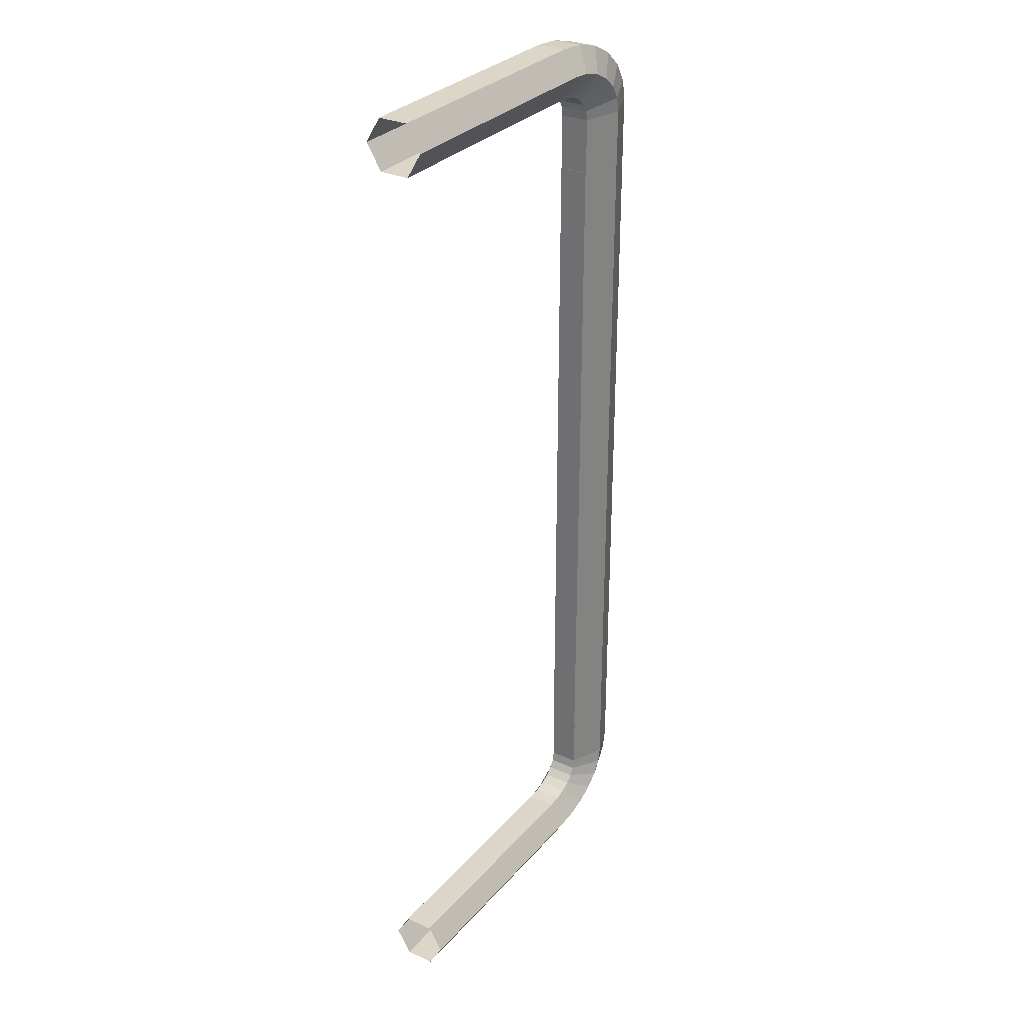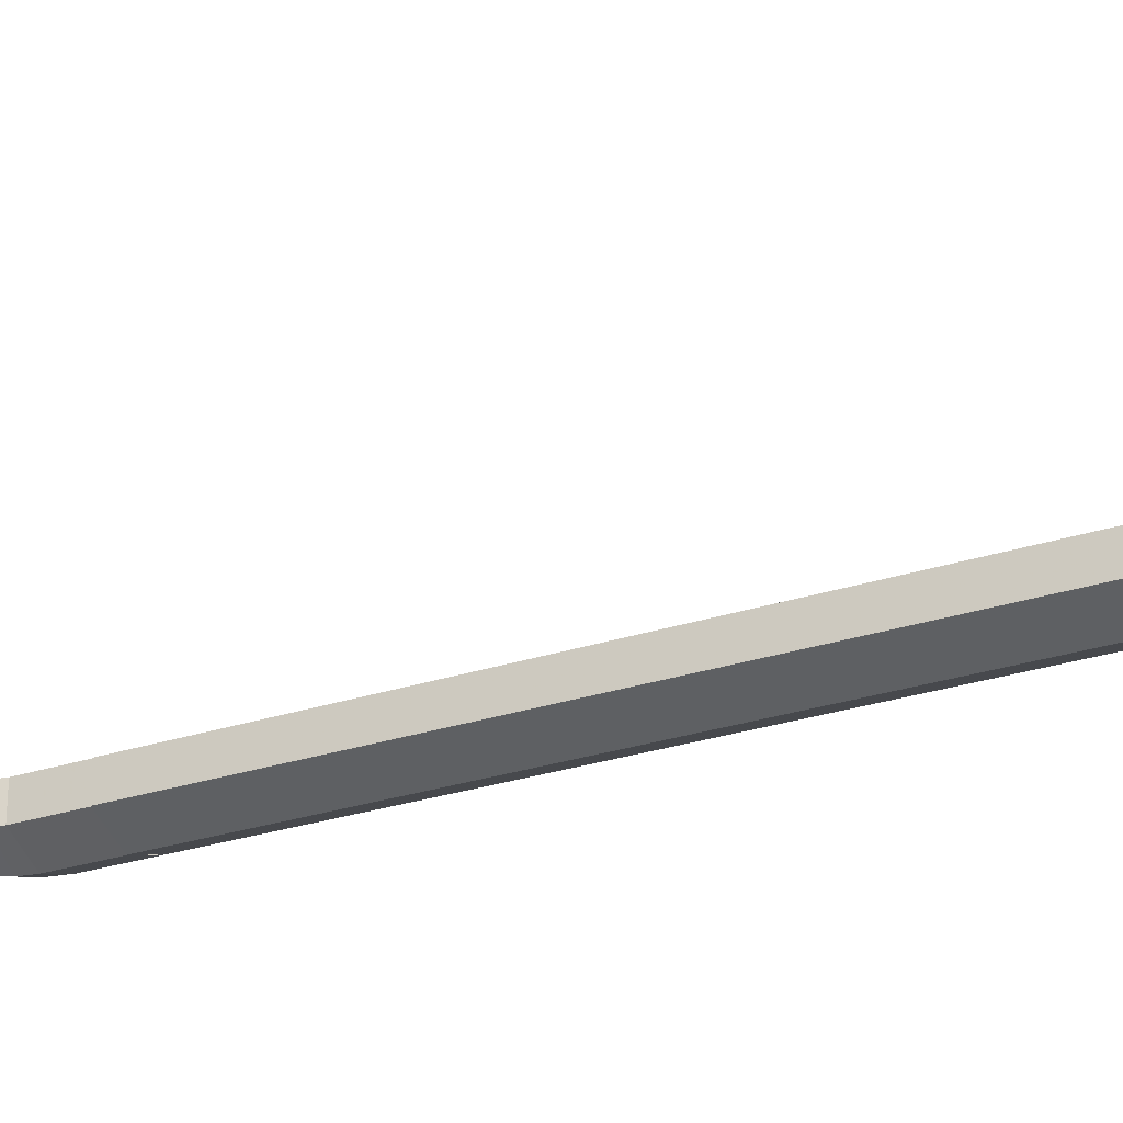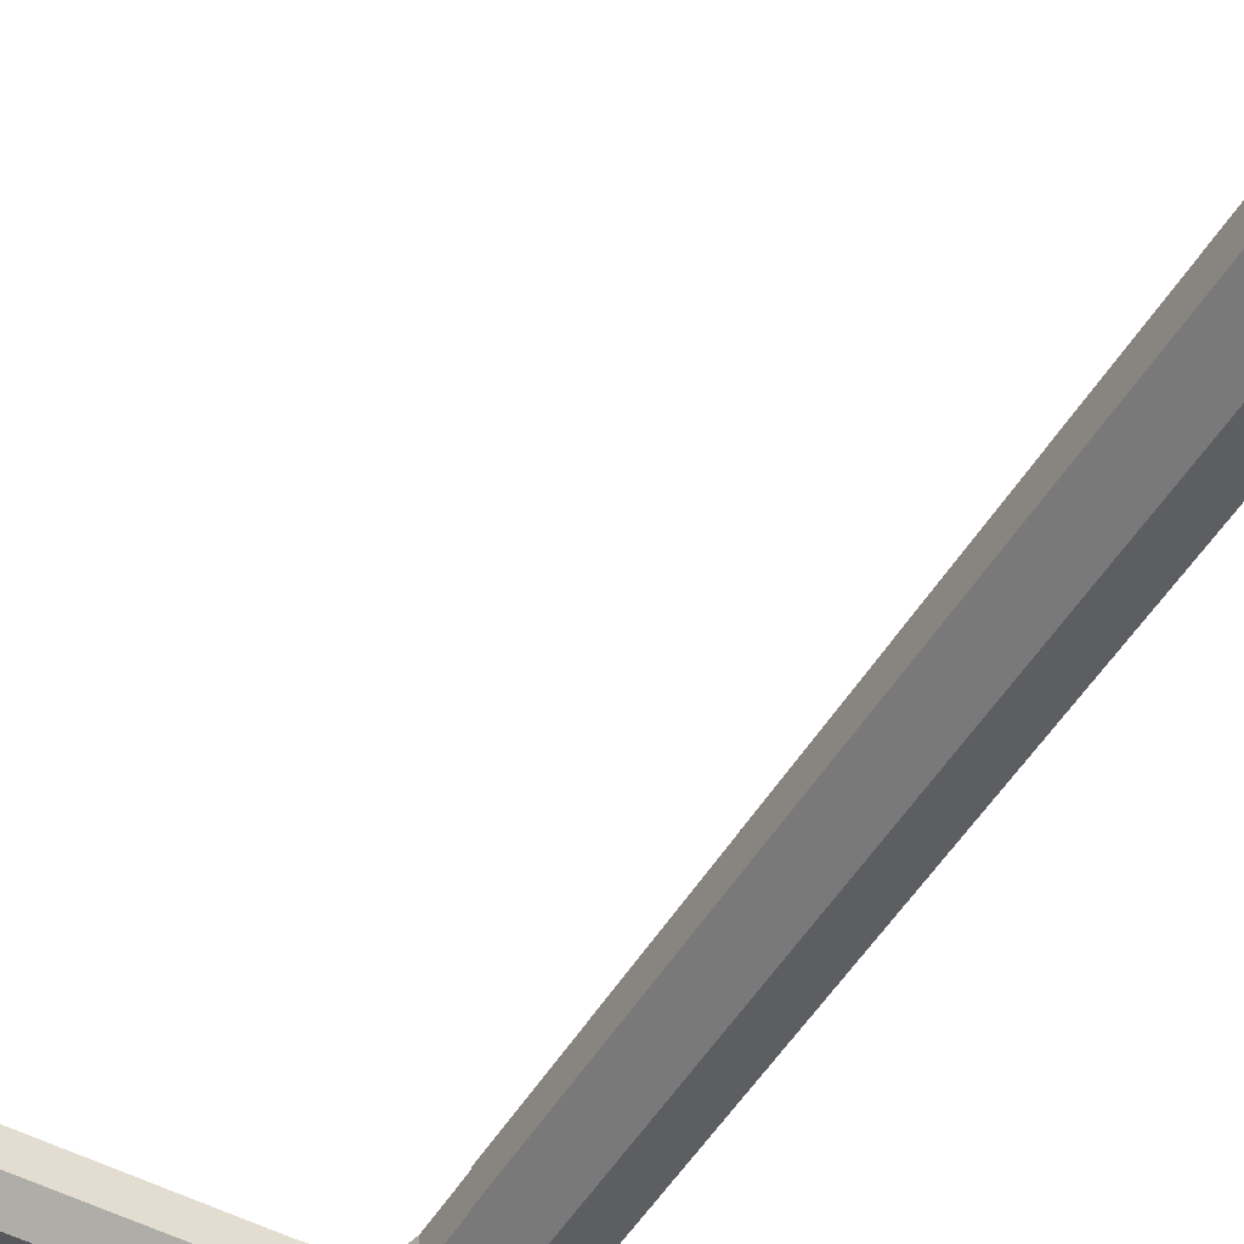
<metadata>
{"format":"obj","ext":"obj","renderer":"f3d","projection":"perspective","resolution":1024,"background":"white","views":[{"elev":30.2,"azim":-57.1,"up":"+Z"},{"elev":-27.3,"azim":-62.8,"up":"+Y"},{"elev":-50.8,"azim":-30.1,"up":"+Y"}]}
</metadata>
<code>
v 0.02761 -0.001345 -0.03229
v 0.03112 -0.002691 0.03229
v 0.02761 -0.001345 0.03229
v 0.03112 -0.002691 -0.03229
v 0.02761 0.001345 0.03229
v 0.03462 -0.001345 0.03229
v 0.02761 0.001345 -0.03229
v 0.03462 -0.001345 -0.03229
v 0.03112 0.002691 -0.03229
v 0.03462 0.001345 -0.03229
v 0.03112 0.002691 0.03229
v 0.03462 0.001345 0.03229
v 0.02337 0.001345 -0.0452
v -0.000898 0.002691 -0.0429
v 0.02314 0.002691 -0.0429
v -0.000898 0.001345 -0.0452
v -0.000898 0.001345 -0.04061
v 0.02612 0.001345 -0.04496
v -0.000898 -0.001345 -0.0452
v 0.02291 0.001345 -0.04061
v 0.02521 0.002691 -0.04272
v 0.02337 -0.001345 -0.0452
v 0.02291 -0.001345 -0.04061
v 0.02889 0.001345 -0.0442
v 0.02612 -0.001345 -0.04496
v 0.02314 -0.002691 -0.0429
v -0.000898 -0.001345 -0.04061
v 0.02431 -0.001345 -0.04048
v 0.02431 0.001345 -0.04048
v 0.02714 0.002691 -0.04219
v -0.000898 -0.002691 -0.0429
v 0.02521 -0.002691 -0.04272
v 0.03128 0.001345 -0.04299
v 0.02889 -0.001345 -0.0442
v 0.02539 -0.001345 -0.04018
v 0.02714 -0.002691 -0.04219
v 0.02539 0.001345 -0.04018
v 0.0288 0.002691 -0.04135
v 0.03311 0.001345 -0.04141
v 0.03128 -0.001345 -0.04299
v 0.02633 -0.001345 -0.03971
v 0.0288 -0.002691 -0.04135
v 0.02633 0.001345 -0.03971
v 0.03008 0.002691 -0.04025
v 0.03311 -0.001345 -0.04141
v 0.03426 0.001345 -0.03957
v 0.03426 -0.001345 -0.03957
v 0.02705 0.001345 -0.03909
v 0.03008 -0.002691 -0.04025
v 0.03088 0.002691 -0.03897
v 0.02705 -0.001345 -0.03909
v 0.03462 0.001345 -0.03775
v 0.03462 -0.001345 -0.03775
v 0.03088 -0.002691 -0.03897
v 0.0275 0.001345 -0.03837
v 0.03115 0.002691 -0.0376
v 0.0275 -0.001345 -0.03837
v 0.03115 0.002691 -0.03229
v 0.03115 -0.002691 -0.0376
v 0.02768 0.001345 -0.03744
v 0.02768 0.001345 -0.03229
v 0.02768 -0.001345 -0.03744
v 0.03115 -0.002691 -0.03229
v 0.02768 -0.001345 -0.03229
v 0.02314 0.002691 0.0429
v -0.000898 0.002691 0.0429
v 0.02337 0.001345 0.0452
v -0.000898 0.001345 0.04061
v -0.000898 0.001345 0.0452
v 0.02612 0.001345 0.04496
v 0.02291 0.001345 0.04061
v -0.000898 -0.001345 0.0452
v 0.02337 -0.001345 0.0452
v 0.02521 0.002691 0.04272
v 0.02291 -0.001345 0.04061
v 0.02612 -0.001345 0.04496
v 0.02889 0.001345 0.0442
v 0.02431 -0.001345 0.04049
v -0.000898 -0.001345 0.04061
v 0.02431 0.001345 0.04049
v 0.02314 -0.002691 0.0429
v 0.02714 0.002691 0.04219
v 0.02521 -0.002691 0.04272
v -0.000898 -0.002691 0.0429
v 0.02889 -0.001345 0.0442
v 0.03128 0.001345 0.04299
v 0.02539 -0.001345 0.04019
v 0.02714 -0.002691 0.04219
v 0.02539 0.001345 0.04019
v 0.0288 0.002691 0.04135
v 0.03128 -0.001345 0.04299
v 0.03311 0.001345 0.04141
v 0.02633 -0.001345 0.03971
v 0.0288 -0.002691 0.04135
v 0.02633 0.001345 0.03971
v 0.03311 -0.001345 0.04141
v 0.03008 0.002691 0.04025
v 0.03426 -0.001345 0.03957
v 0.03426 0.001345 0.03957
v 0.02705 0.001345 0.03909
v 0.03008 -0.002691 0.04025
v 0.03088 0.002691 0.03897
v 0.02705 -0.001345 0.03909
v 0.03088 -0.002691 0.03897
v 0.03462 -0.001345 0.03775
v 0.03462 0.001345 0.03775
v 0.0275 0.001345 0.03837
v 0.03115 0.002691 0.0376
v 0.0275 -0.001345 0.03837
v 0.03115 -0.002691 0.0376
v 0.03115 0.002691 0.03229
v 0.02768 0.001345 0.03745
v 0.02768 0.001345 0.03229
v 0.02768 -0.001345 0.03745
v 0.03115 -0.002691 0.03229
v 0.02768 -0.001345 0.03229
v 0.02337 0.001345 -0.0452
v 0.02337 0.001345 -0.0452
v 0.02337 0.001345 -0.0452
v -0.000898 0.001345 -0.0452
v -0.000898 0.001345 -0.0452
v -0.000898 0.001345 -0.0452
v -0.000898 0.001345 -0.04061
v -0.000898 0.001345 -0.04061
v -0.000898 0.001345 -0.04061
v 0.02612 0.001345 -0.04496
v 0.02612 0.001345 -0.04496
v 0.02612 0.001345 -0.04496
v -0.000898 -0.001345 -0.0452
v -0.000898 -0.001345 -0.0452
v -0.000898 -0.001345 -0.0452
v 0.02291 0.001345 -0.04061
v 0.02291 0.001345 -0.04061
v 0.02291 0.001345 -0.04061
v 0.02337 -0.001345 -0.0452
v 0.02337 -0.001345 -0.0452
v 0.02337 -0.001345 -0.0452
v 0.02291 -0.001345 -0.04061
v 0.02291 -0.001345 -0.04061
v 0.02291 -0.001345 -0.04061
v 0.02889 0.001345 -0.0442
v 0.02889 0.001345 -0.0442
v 0.02889 0.001345 -0.0442
v 0.02612 -0.001345 -0.04496
v 0.02612 -0.001345 -0.04496
v 0.02612 -0.001345 -0.04496
v -0.000898 -0.001345 -0.04061
v -0.000898 -0.001345 -0.04061
v -0.000898 -0.001345 -0.04061
v 0.02431 -0.001345 -0.04048
v 0.02431 -0.001345 -0.04048
v 0.02431 -0.001345 -0.04048
v 0.02431 0.001345 -0.04048
v 0.02431 0.001345 -0.04048
v 0.02431 0.001345 -0.04048
v 0.03128 0.001345 -0.04299
v 0.03128 0.001345 -0.04299
v 0.03128 0.001345 -0.04299
v 0.02889 -0.001345 -0.0442
v 0.02889 -0.001345 -0.0442
v 0.02889 -0.001345 -0.0442
v 0.02539 -0.001345 -0.04018
v 0.02539 -0.001345 -0.04018
v 0.02539 -0.001345 -0.04018
v 0.02539 0.001345 -0.04018
v 0.02539 0.001345 -0.04018
v 0.02539 0.001345 -0.04018
v 0.03311 0.001345 -0.04141
v 0.03311 0.001345 -0.04141
v 0.03311 0.001345 -0.04141
v 0.03311 0.001345 -0.04141
v 0.03311 0.001345 -0.04141
v 0.03128 -0.001345 -0.04299
v 0.03128 -0.001345 -0.04299
v 0.03128 -0.001345 -0.04299
v 0.02633 -0.001345 -0.03971
v 0.02633 -0.001345 -0.03971
v 0.02633 -0.001345 -0.03971
v 0.02633 0.001345 -0.03971
v 0.02633 0.001345 -0.03971
v 0.02633 0.001345 -0.03971
v 0.03311 -0.001345 -0.04141
v 0.03311 -0.001345 -0.04141
v 0.03311 -0.001345 -0.04141
v 0.03311 -0.001345 -0.04141
v 0.03311 -0.001345 -0.04141
v 0.02705 0.001345 -0.03909
v 0.02705 0.001345 -0.03909
v 0.02705 0.001345 -0.03909
v 0.02705 0.001345 -0.03909
v 0.02705 0.001345 -0.03909
v 0.02705 -0.001345 -0.03909
v 0.02705 -0.001345 -0.03909
v 0.02705 -0.001345 -0.03909
v 0.02705 -0.001345 -0.03909
v 0.02705 -0.001345 -0.03909
v 0.02337 0.001345 0.0452
v 0.02337 0.001345 0.0452
v 0.02337 0.001345 0.0452
v -0.000898 0.001345 0.04061
v -0.000898 0.001345 0.04061
v -0.000898 0.001345 0.04061
v -0.000898 0.001345 0.0452
v -0.000898 0.001345 0.0452
v -0.000898 0.001345 0.0452
v 0.02612 0.001345 0.04496
v 0.02612 0.001345 0.04496
v 0.02612 0.001345 0.04496
v 0.02291 0.001345 0.04061
v 0.02291 0.001345 0.04061
v 0.02291 0.001345 0.04061
v -0.000898 -0.001345 0.0452
v -0.000898 -0.001345 0.0452
v -0.000898 -0.001345 0.0452
v 0.02337 -0.001345 0.0452
v 0.02337 -0.001345 0.0452
v 0.02337 -0.001345 0.0452
v 0.02291 -0.001345 0.04061
v 0.02291 -0.001345 0.04061
v 0.02291 -0.001345 0.04061
v 0.02612 -0.001345 0.04496
v 0.02612 -0.001345 0.04496
v 0.02612 -0.001345 0.04496
v 0.02889 0.001345 0.0442
v 0.02889 0.001345 0.0442
v 0.02889 0.001345 0.0442
v 0.02431 -0.001345 0.04049
v 0.02431 -0.001345 0.04049
v 0.02431 -0.001345 0.04049
v -0.000898 -0.001345 0.04061
v -0.000898 -0.001345 0.04061
v -0.000898 -0.001345 0.04061
v 0.02431 0.001345 0.04049
v 0.02431 0.001345 0.04049
v 0.02431 0.001345 0.04049
v 0.02889 -0.001345 0.0442
v 0.02889 -0.001345 0.0442
v 0.02889 -0.001345 0.0442
v 0.03128 0.001345 0.04299
v 0.03128 0.001345 0.04299
v 0.03128 0.001345 0.04299
v 0.02539 -0.001345 0.04019
v 0.02539 -0.001345 0.04019
v 0.02539 -0.001345 0.04019
v 0.02539 0.001345 0.04019
v 0.02539 0.001345 0.04019
v 0.02539 0.001345 0.04019
v 0.03128 -0.001345 0.04299
v 0.03128 -0.001345 0.04299
v 0.03128 -0.001345 0.04299
v 0.03311 0.001345 0.04141
v 0.03311 0.001345 0.04141
v 0.03311 0.001345 0.04141
v 0.03311 0.001345 0.04141
v 0.03311 0.001345 0.04141
v 0.02633 -0.001345 0.03971
v 0.02633 -0.001345 0.03971
v 0.02633 -0.001345 0.03971
v 0.02633 0.001345 0.03971
v 0.02633 0.001345 0.03971
v 0.02633 0.001345 0.03971
v 0.03311 -0.001345 0.04141
v 0.03311 -0.001345 0.04141
v 0.03311 -0.001345 0.04141
v 0.03311 -0.001345 0.04141
v 0.03311 -0.001345 0.04141
v 0.02705 0.001345 0.03909
v 0.02705 0.001345 0.03909
v 0.02705 0.001345 0.03909
v 0.02705 0.001345 0.03909
v 0.02705 0.001345 0.03909
v 0.02705 -0.001345 0.03909
v 0.02705 -0.001345 0.03909
v 0.02705 -0.001345 0.03909
v 0.02705 -0.001345 0.03909
v 0.02705 -0.001345 0.03909
v 0.02761 -0.001345 -0.03229
v 0.02761 -0.001345 -0.03229
v 0.02761 -0.001345 -0.03229
v 0.02761 -0.001345 0.03229
v 0.02761 -0.001345 0.03229
v 0.02761 -0.001345 0.03229
v 0.02761 0.001345 0.03229
v 0.02761 0.001345 0.03229
v 0.02761 0.001345 0.03229
v 0.03462 -0.001345 0.03229
v 0.03462 -0.001345 0.03229
v 0.03462 -0.001345 0.03229
v 0.02761 0.001345 -0.03229
v 0.02761 0.001345 -0.03229
v 0.02761 0.001345 -0.03229
v 0.03462 -0.001345 -0.03229
v 0.03462 -0.001345 -0.03229
v 0.03462 -0.001345 -0.03229
v 0.03462 0.001345 -0.03229
v 0.03462 0.001345 -0.03229
v 0.03462 0.001345 -0.03229
v 0.03462 0.001345 0.03229
v 0.03462 0.001345 0.03229
v 0.03462 0.001345 0.03229
v 0.03426 0.001345 -0.03957
v 0.03426 0.001345 -0.03957
v 0.03426 0.001345 -0.03957
v 0.03426 -0.001345 -0.03957
v 0.03426 -0.001345 -0.03957
v 0.03426 -0.001345 -0.03957
v 0.03462 0.001345 -0.03775
v 0.03462 0.001345 -0.03775
v 0.03462 0.001345 -0.03775
v 0.03462 -0.001345 -0.03775
v 0.03462 -0.001345 -0.03775
v 0.03462 -0.001345 -0.03775
v 0.0275 0.001345 -0.03837
v 0.0275 0.001345 -0.03837
v 0.0275 0.001345 -0.03837
v 0.0275 -0.001345 -0.03837
v 0.0275 -0.001345 -0.03837
v 0.0275 -0.001345 -0.03837
v 0.02768 0.001345 -0.03744
v 0.02768 0.001345 -0.03744
v 0.02768 0.001345 -0.03744
v 0.02768 0.001345 -0.03229
v 0.02768 0.001345 -0.03229
v 0.02768 0.001345 -0.03229
v 0.02768 -0.001345 -0.03744
v 0.02768 -0.001345 -0.03744
v 0.02768 -0.001345 -0.03744
v 0.02768 -0.001345 -0.03229
v 0.02768 -0.001345 -0.03229
v 0.02768 -0.001345 -0.03229
v 0.03426 -0.001345 0.03957
v 0.03426 -0.001345 0.03957
v 0.03426 -0.001345 0.03957
v 0.03426 0.001345 0.03957
v 0.03426 0.001345 0.03957
v 0.03426 0.001345 0.03957
v 0.03462 -0.001345 0.03775
v 0.03462 -0.001345 0.03775
v 0.03462 -0.001345 0.03775
v 0.03462 0.001345 0.03775
v 0.03462 0.001345 0.03775
v 0.03462 0.001345 0.03775
v 0.0275 0.001345 0.03837
v 0.0275 0.001345 0.03837
v 0.0275 0.001345 0.03837
v 0.0275 -0.001345 0.03837
v 0.0275 -0.001345 0.03837
v 0.0275 -0.001345 0.03837
v 0.02768 0.001345 0.03745
v 0.02768 0.001345 0.03745
v 0.02768 0.001345 0.03745
v 0.02768 0.001345 0.03229
v 0.02768 0.001345 0.03229
v 0.02768 0.001345 0.03229
v 0.02768 -0.001345 0.03745
v 0.02768 -0.001345 0.03745
v 0.02768 -0.001345 0.03745
v 0.02768 -0.001345 0.03229
v 0.02768 -0.001345 0.03229
v 0.02768 -0.001345 0.03229
v 0.03112 -0.002691 0.03229
v 0.03112 -0.002691 -0.03229
v 0.03112 0.002691 -0.03229
v 0.03112 0.002691 0.03229
v -0.000898 0.002691 -0.0429
v 0.02314 0.002691 -0.0429
v 0.02521 0.002691 -0.04272
v 0.02314 -0.002691 -0.0429
v 0.02714 0.002691 -0.04219
v -0.000898 -0.002691 -0.0429
v 0.02521 -0.002691 -0.04272
v 0.02714 -0.002691 -0.04219
v 0.0288 0.002691 -0.04135
v 0.0288 -0.002691 -0.04135
v 0.03008 0.002691 -0.04025
v 0.03008 -0.002691 -0.04025
v 0.03088 0.002691 -0.03897
v 0.03088 -0.002691 -0.03897
v 0.03115 0.002691 -0.0376
v 0.03115 0.002691 -0.03229
v 0.03115 -0.002691 -0.0376
v 0.03115 -0.002691 -0.03229
v 0.02314 0.002691 0.0429
v -0.000898 0.002691 0.0429
v 0.02521 0.002691 0.04272
v 0.02314 -0.002691 0.0429
v 0.02714 0.002691 0.04219
v 0.02521 -0.002691 0.04272
v -0.000898 -0.002691 0.0429
v 0.02714 -0.002691 0.04219
v 0.0288 0.002691 0.04135
v 0.0288 -0.002691 0.04135
v 0.03008 0.002691 0.04025
v 0.03008 -0.002691 0.04025
v 0.03088 0.002691 0.03897
v 0.03088 -0.002691 0.03897
v 0.03115 0.002691 0.0376
v 0.03115 -0.002691 0.0376
v 0.03115 0.002691 0.03229
v 0.03115 -0.002691 0.03229
f 279 361 282
f 361 279 362
f 281 2 278
f 4 278 2
f 283 277 280
f 3 1 5
f 362 288 361
f 2 287 4
f 277 283 289
f 7 5 1
f 288 362 294
f 293 4 287
f 284 9 290
f 291 363 285
f 10 6 8
f 292 286 295
f 9 284 11
f 364 285 363
f 6 10 12
f 298 295 286
f 11 296 9
f 363 297 364
f 296 11 299
f 300 364 297
f 118 14 15
f 14 118 121
f 366 365 119
f 122 119 365
f 124 15 14
f 365 366 125
f 15 127 118
f 119 128 366
f 117 129 120
f 16 19 13
f 15 124 133
f 134 125 366
f 127 15 21
f 367 366 128
f 126 135 117
f 13 22 18
f 129 117 135
f 22 13 19
f 17 23 20
f 132 138 123
f 133 21 15
f 366 367 134
f 21 142 127
f 128 143 367
f 135 126 144
f 25 18 22
f 368 131 137
f 136 130 26
f 23 17 27
f 147 123 138
f 28 20 23
f 138 132 150
f 21 133 154
f 155 134 367
f 142 21 30
f 369 367 143
f 141 144 126
f 18 25 24
f 146 368 137
f 136 26 145
f 131 368 370
f 31 26 130
f 370 140 149
f 148 139 31
f 20 28 29
f 153 150 132
f 140 371 152
f 151 32 139
f 154 30 21
f 367 369 155
f 30 157 142
f 143 158 369
f 144 141 159
f 34 24 25
f 368 146 371
f 32 145 26
f 140 370 368
f 26 31 139
f 35 29 28
f 150 153 162
f 371 140 368
f 26 139 32
f 372 152 371
f 32 151 36
f 30 154 166
f 167 155 369
f 157 30 38
f 373 369 158
f 156 159 141
f 24 34 33
f 161 371 146
f 145 32 160
f 29 35 37
f 165 162 153
f 152 372 164
f 163 36 151
f 371 161 372
f 36 160 32
f 166 38 30
f 369 373 167
f 38 171 157
f 158 172 373
f 159 156 173
f 40 33 34
f 41 37 35
f 162 165 176
f 374 164 372
f 36 163 42
f 175 372 161
f 160 36 174
f 38 166 180
f 181 167 373
f 171 38 44
f 375 373 172
f 182 156 168
f 39 33 45
f 156 182 173
f 40 45 33
f 37 41 43
f 179 176 165
f 164 374 178
f 177 42 163
f 372 175 374
f 42 174 36
f 180 44 38
f 373 375 181
f 44 302 171
f 172 303 375
f 169 47 183
f 184 304 170
f 186 374 175
f 174 42 185
f 41 48 43
f 179 187 176
f 376 178 374
f 42 177 49
f 44 180 190
f 191 181 375
f 302 44 50
f 377 375 303
f 47 169 46
f 301 170 304
f 306 376 186
f 185 49 305
f 374 186 376
f 49 185 42
f 48 41 51
f 192 176 187
f 178 376 196
f 195 49 177
f 190 50 44
f 375 377 191
f 50 308 302
f 303 309 377
f 46 53 47
f 304 310 301
f 376 306 378
f 54 305 49
f 194 313 189
f 188 55 193
f 378 196 376
f 49 195 54
f 50 190 314
f 315 191 377
f 308 50 56
f 379 377 309
f 53 46 52
f 307 301 310
f 312 378 306
f 305 54 311
f 313 194 316
f 57 193 55
f 196 378 318
f 317 54 195
f 314 56 50
f 377 379 315
f 58 308 56
f 379 309 380
f 52 8 53
f 310 292 307
f 378 312 381
f 59 311 54
f 316 319 313
f 55 60 57
f 381 318 378
f 54 317 59
f 56 314 320
f 321 315 379
f 308 58 296
f 297 380 309
f 56 323 58
f 380 324 379
f 8 52 10
f 295 307 292
f 294 381 312
f 311 59 293
f 319 316 325
f 62 57 60
f 318 381 327
f 326 59 317
f 323 56 320
f 321 379 324
f 381 294 382
f 63 293 59
f 325 322 319
f 60 61 62
f 382 327 381
f 59 326 63
f 322 325 328
f 64 62 61
f 327 382 330
f 329 63 326
f 65 66 198
f 199 384 383
f 66 65 201
f 202 383 384
f 204 198 66
f 384 199 205
f 198 207 65
f 383 208 199
f 210 201 65
f 383 202 211
f 69 72 67
f 197 212 203
f 67 73 70
f 206 215 197
f 74 65 207
f 208 383 385
f 209 218 200
f 68 75 71
f 65 74 210
f 211 385 383
f 73 67 72
f 212 197 215
f 76 70 73
f 215 206 221
f 207 225 74
f 385 226 208
f 218 209 227
f 78 71 75
f 230 200 218
f 75 68 79
f 234 210 74
f 385 211 235
f 217 214 386
f 81 213 216
f 70 76 77
f 224 221 206
f 217 386 223
f 222 81 216
f 82 74 225
f 226 385 387
f 233 227 209
f 71 78 80
f 229 388 220
f 219 83 228
f 232 220 389
f 84 219 231
f 74 82 234
f 235 387 385
f 389 386 214
f 213 81 84
f 85 77 76
f 221 224 236
f 388 223 386
f 81 222 83
f 225 240 82
f 387 241 226
f 227 233 242
f 87 80 78
f 388 229 390
f 88 228 83
f 386 220 388
f 83 219 81
f 386 389 220
f 219 84 81
f 246 234 82
f 387 235 247
f 77 85 86
f 239 236 224
f 223 388 238
f 237 83 222
f 90 82 240
f 241 387 391
f 245 242 233
f 80 87 89
f 244 390 229
f 228 88 243
f 390 238 388
f 83 237 88
f 82 90 246
f 247 391 387
f 91 86 85
f 236 239 248
f 240 254 90
f 391 255 241
f 242 245 256
f 93 89 87
f 390 244 392
f 94 243 88
f 238 390 250
f 249 88 237
f 260 246 90
f 391 247 261
f 91 96 86
f 239 262 248
f 92 86 96
f 262 239 251
f 97 90 254
f 255 391 393
f 259 256 245
f 89 93 95
f 258 392 244
f 243 94 257
f 392 250 390
f 88 249 94
f 90 97 260
f 261 393 391
f 250 392 266
f 265 94 249
f 263 98 252
f 253 331 264
f 254 335 97
f 393 336 255
f 259 267 256
f 93 100 95
f 392 258 394
f 101 257 94
f 270 260 97
f 393 261 271
f 394 266 392
f 94 265 101
f 266 394 333
f 332 101 265
f 99 252 98
f 331 253 334
f 102 97 335
f 336 393 395
f 272 256 267
f 100 93 103
f 276 394 258
f 257 101 275
f 97 102 270
f 271 395 393
f 396 333 394
f 101 332 104
f 98 105 99
f 334 337 331
f 335 341 102
f 395 342 336
f 269 343 274
f 273 107 268
f 394 276 396
f 104 275 101
f 344 270 102
f 395 271 345
f 333 396 339
f 338 104 332
f 106 99 105
f 337 334 340
f 108 102 341
f 342 395 397
f 346 274 343
f 107 273 109
f 348 396 276
f 275 104 347
f 102 108 344
f 345 397 395
f 398 339 396
f 104 338 110
f 105 6 106
f 340 286 337
f 108 341 111
f 399 342 397
f 343 349 346
f 109 112 107
f 396 348 398
f 110 347 104
f 350 344 108
f 397 345 351
f 339 398 288
f 287 110 338
f 12 106 6
f 286 340 298
f 299 111 341
f 342 399 300
f 111 353 108
f 397 354 399
f 355 346 349
f 112 109 114
f 357 398 348
f 347 110 356
f 350 108 353
f 354 397 351
f 400 288 398
f 110 287 115
f 349 352 355
f 114 113 112
f 398 357 400
f 115 356 110
f 358 355 352
f 113 114 116
f 360 400 357
f 356 115 359

</code>
